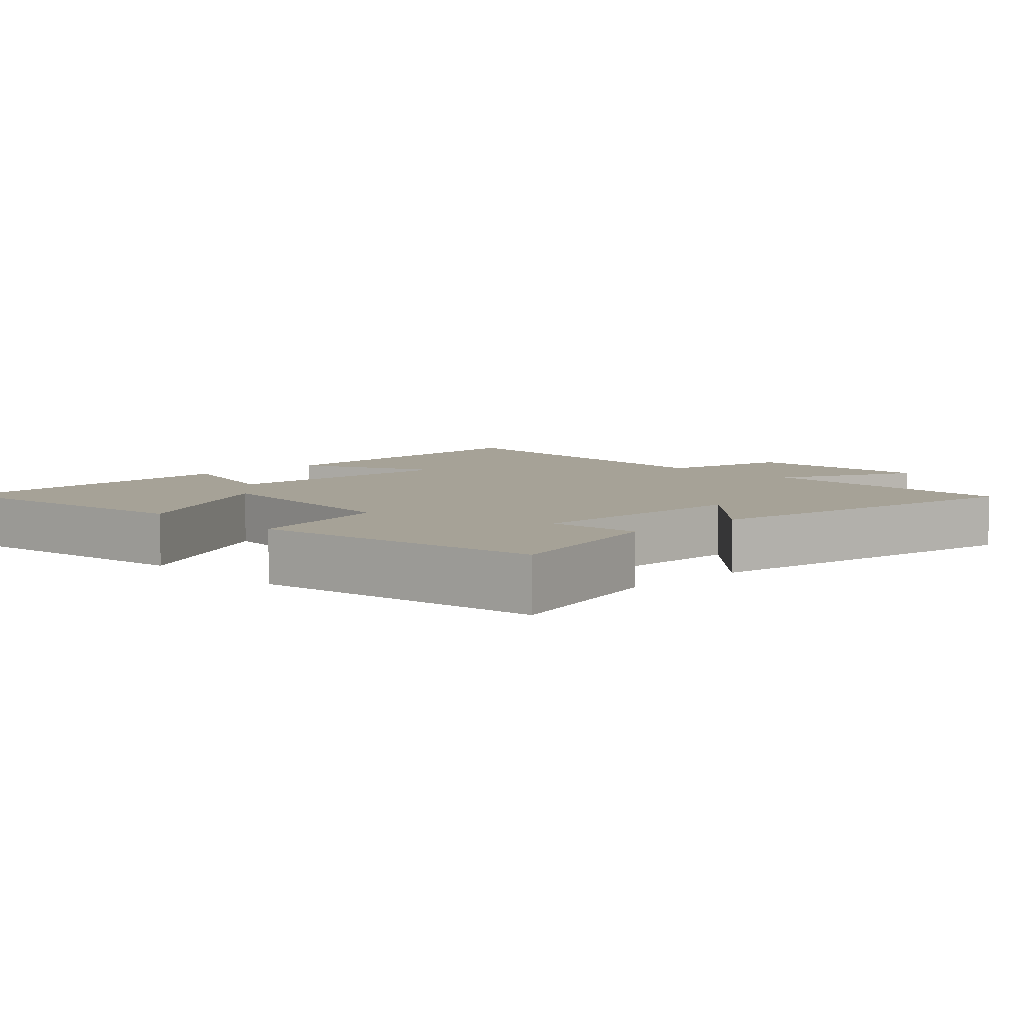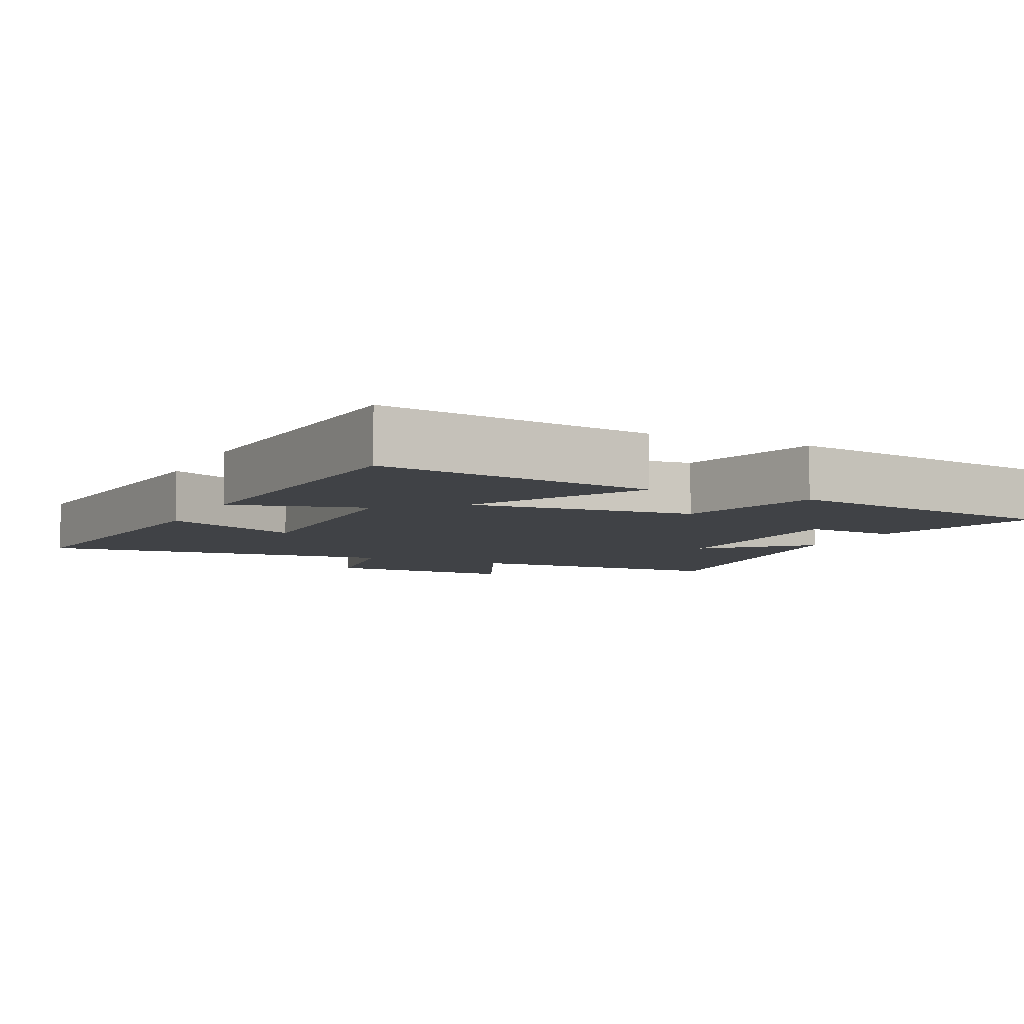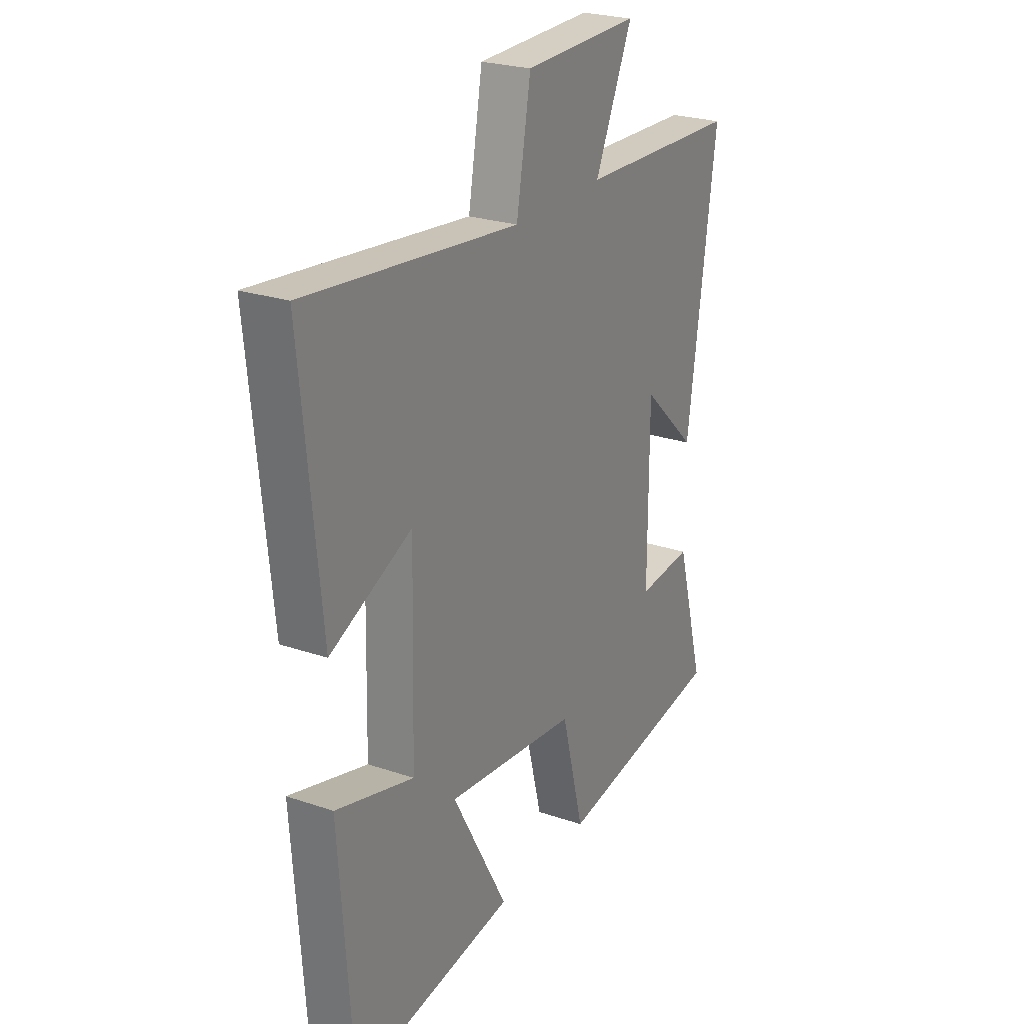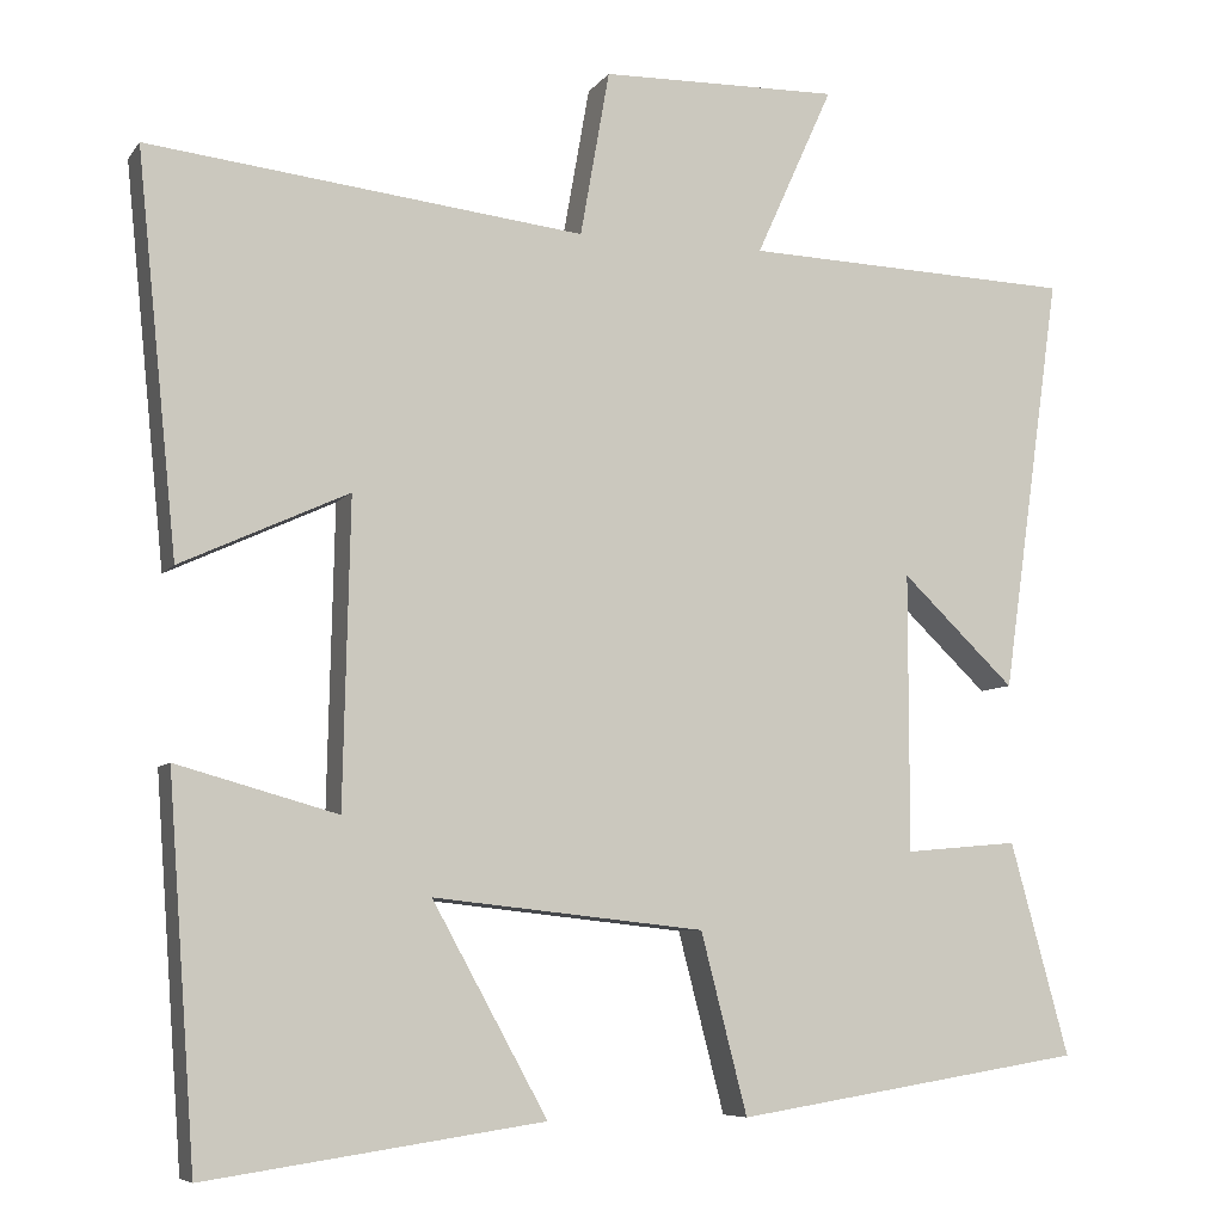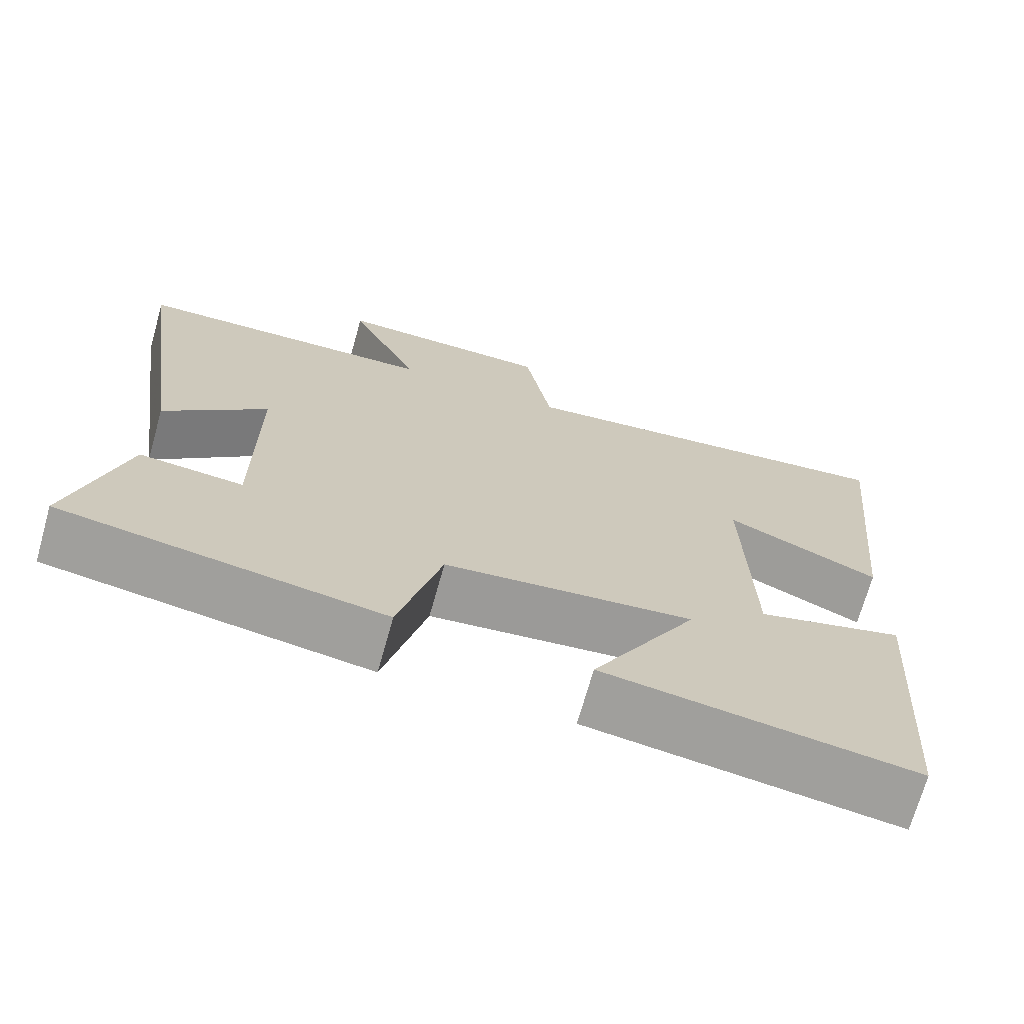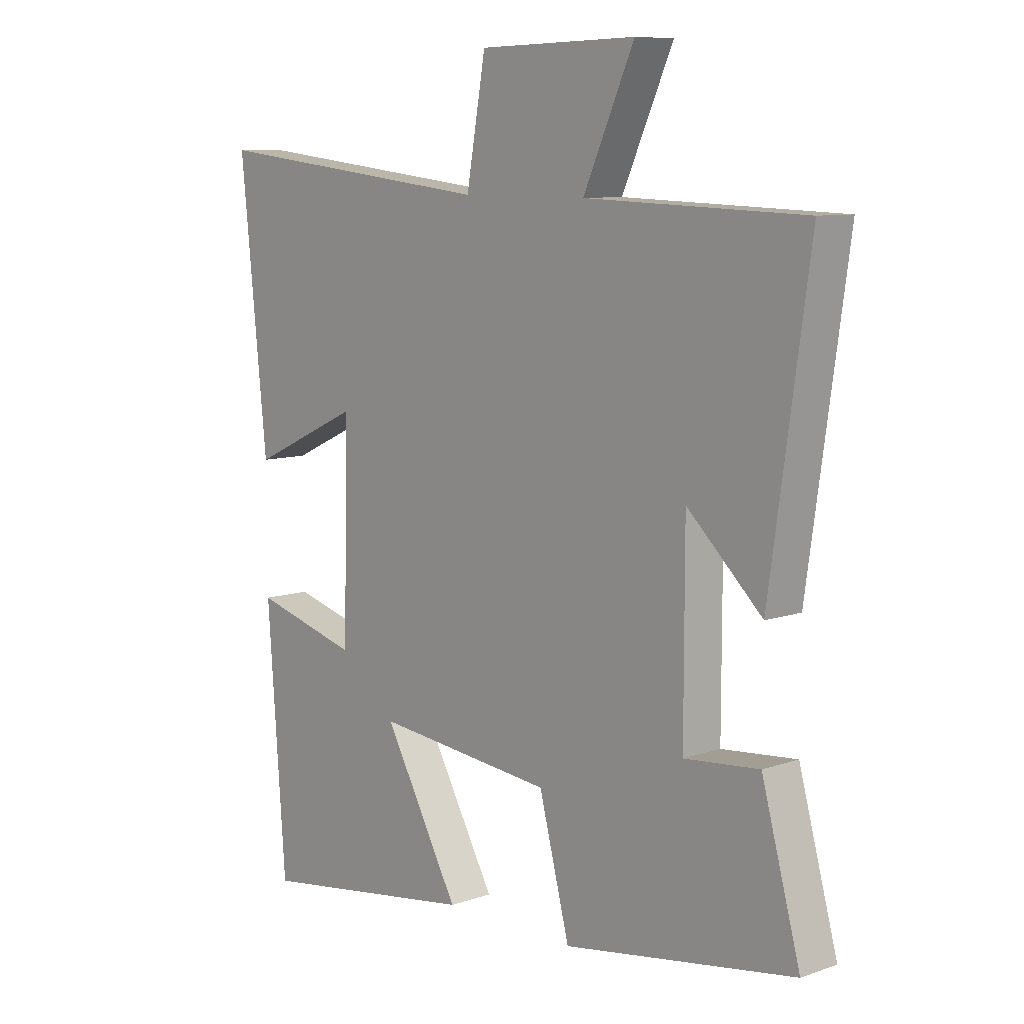
<metadata>
{"format":"obj","ext":"obj","renderer":"f3d","projection":"perspective","resolution":1024,"background":"white","views":[{"elev":6.4,"azim":-134.0,"up":"+Y"},{"elev":-6.5,"azim":154.2,"up":"+Y"},{"elev":24.8,"azim":119.1,"up":"+Z"},{"elev":-7.2,"azim":160.1,"up":"+Z"},{"elev":-70.7,"azim":-15.7,"up":"+Z"},{"elev":9.0,"azim":-132.6,"up":"+Z"}]}
</metadata>
<code>
v 0.468 0.07 -0.557
v 0.076 0.07 -0.5
v 0.21 0.07 -0.257
v -0.106 0.07 -0.291
v -0.16 0.07 -0.5
v -0.568 0.07 -0.435
v -0.5 0.07 -0.187
v -0.368 0.07 -0.199
v -0.368 0.07 0.125
v -0.5 0.07 -0.001
v -0.569 0.07 0.487
v -0.183 0.07 0.5
v -0.273 0.07 0.699
v 0.005 0.07 0.693
v 0.039 0.07 0.5
v 0.547 0.07 0.557
v 0.5 0.07 0.095
v 0.305 0.07 0.185
v 0.313 0.07 -0.169
v 0.5 0.07 -0.117
v 0.468 0 -0.557
v 0.076 0 -0.5
v 0.21 0 -0.257
v -0.106 0 -0.291
v -0.16 0 -0.5
v -0.568 0 -0.435
v -0.5 0 -0.187
v -0.368 0 -0.199
v -0.368 0 0.125
v -0.5 0 -0.001
v -0.569 0 0.487
v -0.183 0 0.5
v -0.273 0 0.699
v 0.005 0 0.693
v 0.039 0 0.5
v 0.547 0 0.557
v 0.5 0 0.095
v 0.305 0 0.185
v 0.313 0 -0.169
v 0.5 0 -0.117
f 1 2 3
f 20 1 3
f 19 20 3
f 18 19 3 4
f 15 16 17 18
f 15 18 4
f 12 13 14 15
f 9 10 11 12
f 15 4 5
f 12 15 5
f 9 12 5
f 8 9 5
f 5 6 7 8
f 23 22 21
f 23 21 40
f 23 40 39
f 24 23 39 38
f 38 37 36 35
f 24 38 35
f 35 34 33 32
f 32 31 30 29
f 25 24 35
f 25 35 32
f 25 32 29
f 25 29 28
f 28 27 26 25
f 1 21 22 2
f 2 22 23 3
f 3 23 24 4
f 4 24 25 5
f 5 25 26 6
f 6 26 27 7
f 7 27 28 8
f 8 28 29 9
f 9 29 30 10
f 10 30 31 11
f 11 31 32 12
f 12 32 33 13
f 13 33 34 14
f 14 34 35 15
f 15 35 36 16
f 16 36 37 17
f 17 37 38 18
f 18 38 39 19
f 19 39 40 20
f 20 40 21 1

</code>
